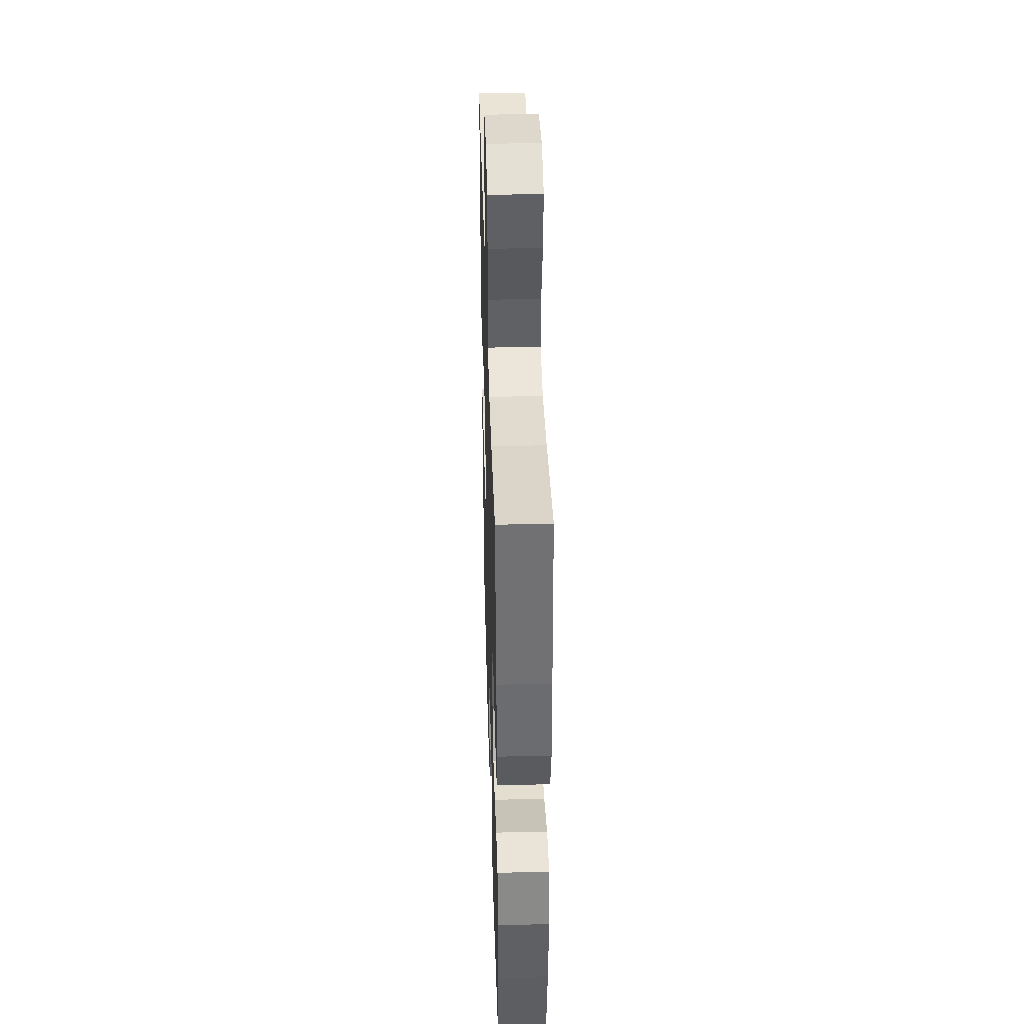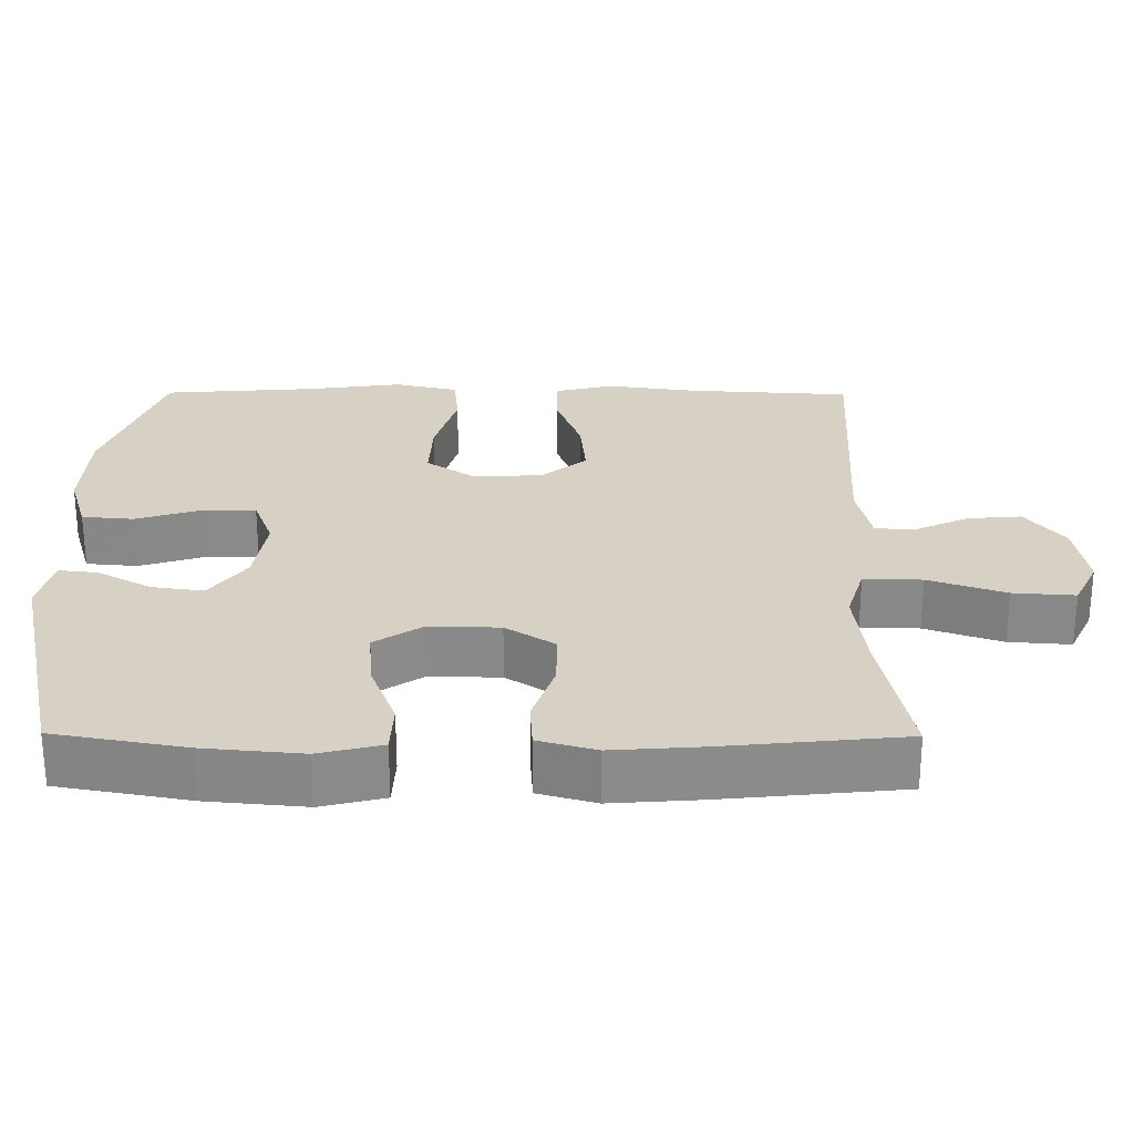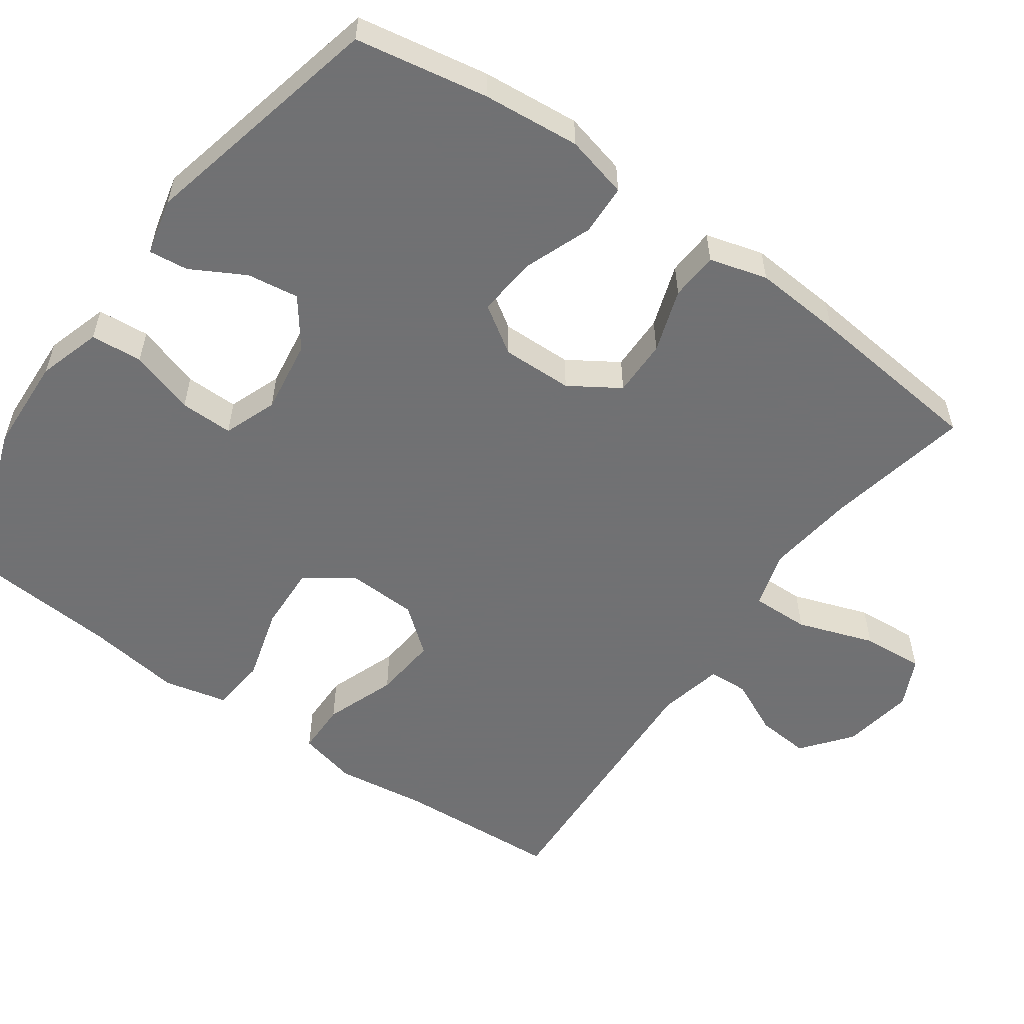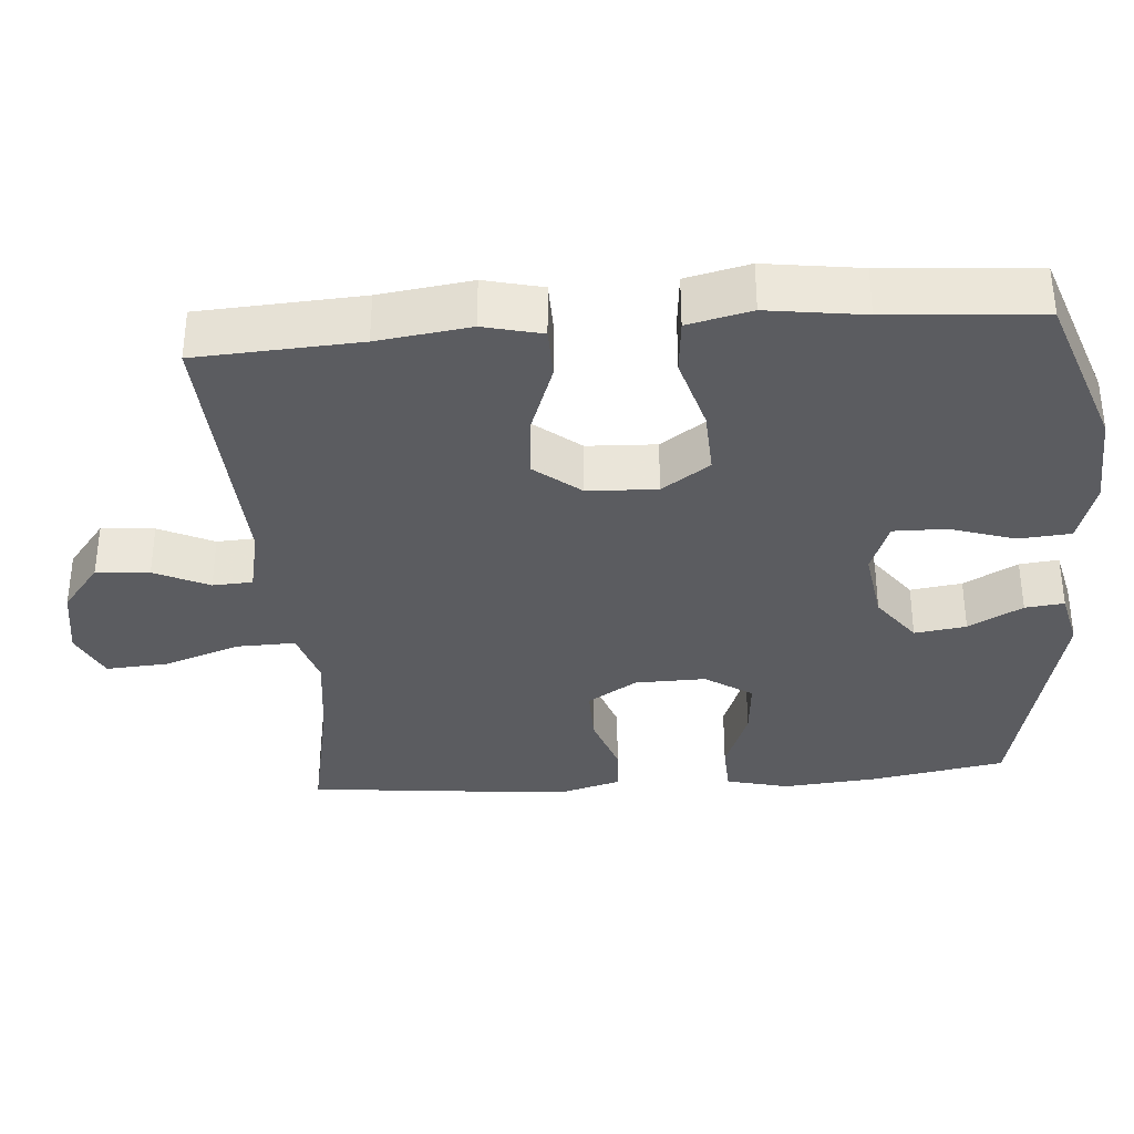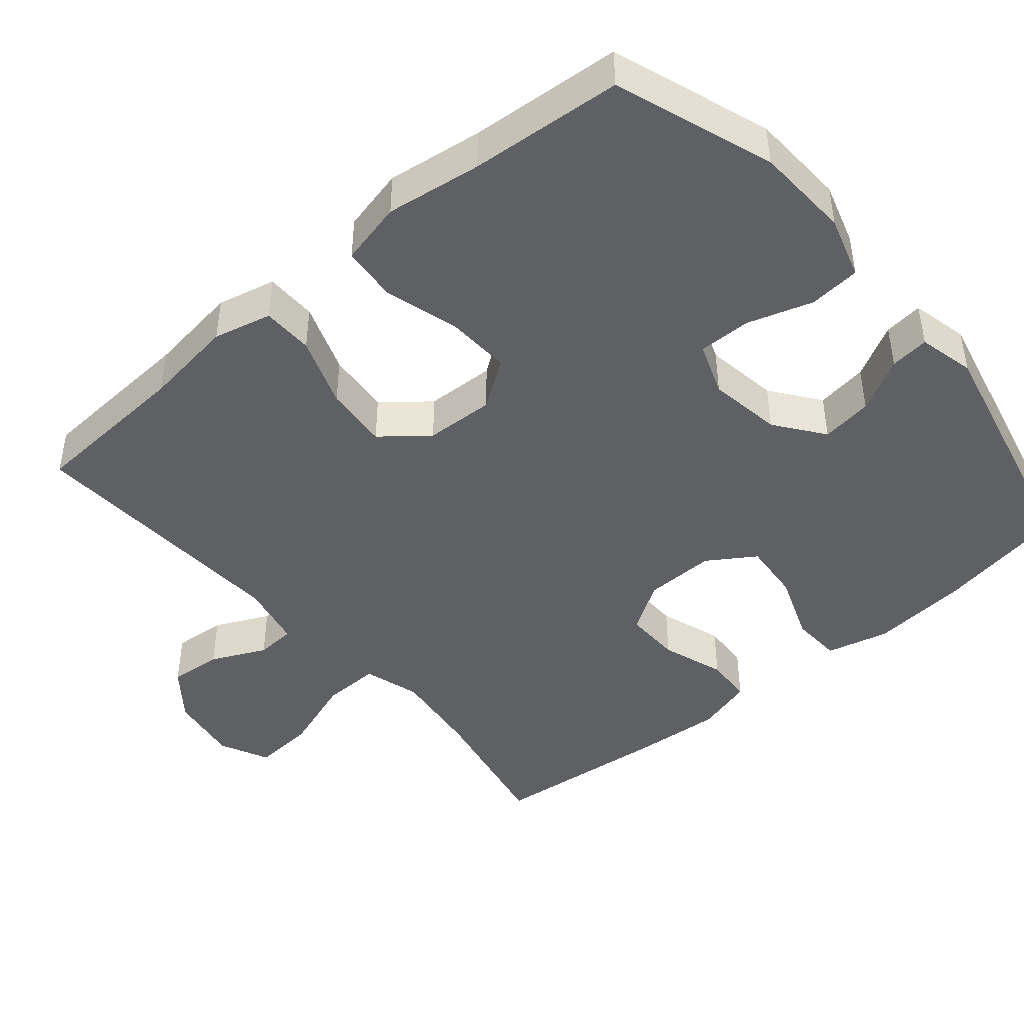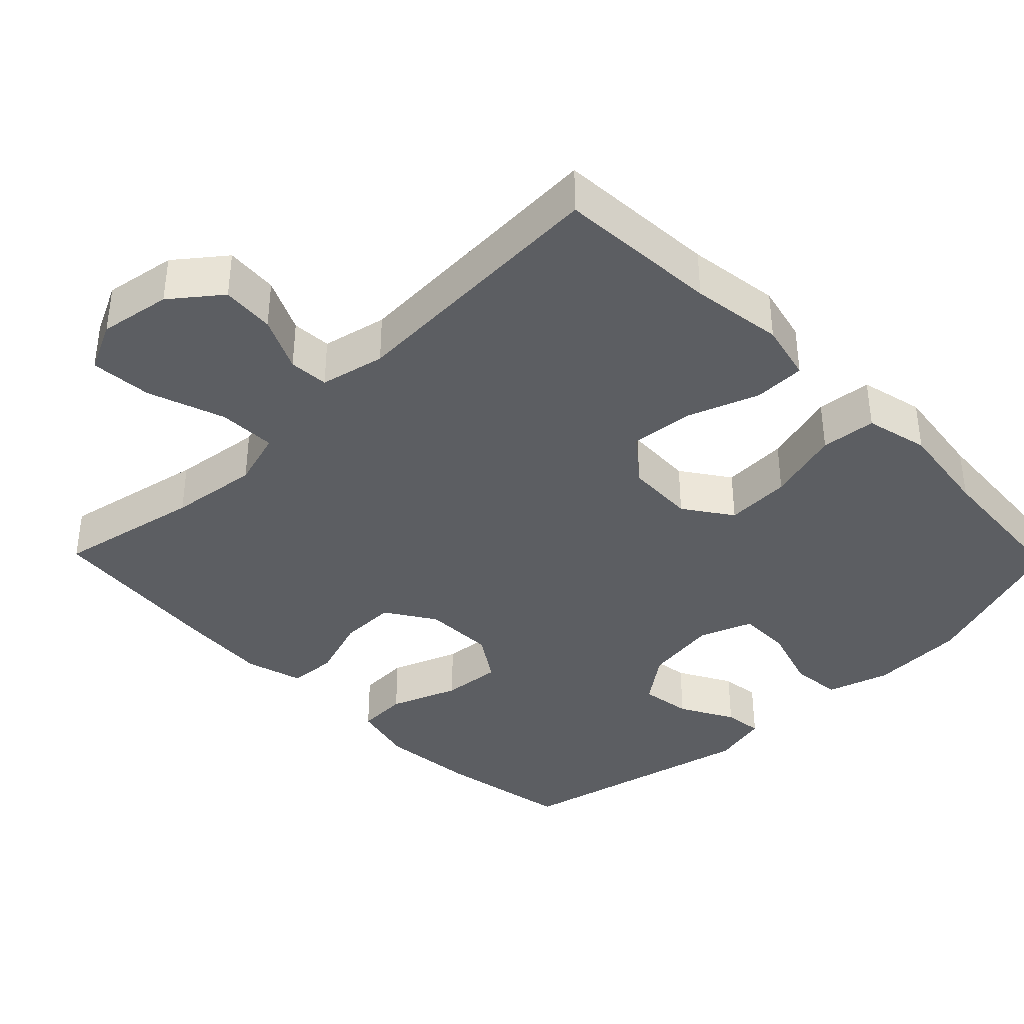
<metadata>
{"format":"obj","ext":"obj","renderer":"f3d","projection":"perspective","resolution":1024,"background":"white","views":[{"elev":40.7,"azim":-91.7,"up":"+Z"},{"elev":26.6,"azim":-89.6,"up":"+Y"},{"elev":-55.3,"azim":-125.4,"up":"+Y"},{"elev":-34.8,"azim":94.4,"up":"+Y"},{"elev":-44.6,"azim":130.4,"up":"+Y"},{"elev":-38.2,"azim":44.3,"up":"+Y"}]}
</metadata>
<code>
v 0.5 0.07 0.5
v 0.513 0.07 0.28
v 0.53 0.07 0.155
v 0.511 0.07 0.076
v 0.441 0.07 0.075
v 0.345 0.07 0.11
v 0.258 0.07 0.118
v 0.208 0.07 0.056
v 0.204 0.07 -0.038
v 0.249 0.07 -0.103
v 0.338 0.07 -0.099
v 0.439 0.07 -0.07
v 0.514 0.07 -0.077
v 0.534 0.07 -0.163
v 0.516 0.07 -0.293
v 0.5 0.07 -0.5
v 0.285 0.07 -0.575
v 0.155 0.07 -0.581
v 0.07 0.07 -0.555
v 0.064 0.07 -0.485
v 0.092 0.07 -0.397
v 0.093 0.07 -0.325
v 0.021 0.07 -0.298
v -0.079 0.07 -0.313
v -0.145 0.07 -0.362
v -0.135 0.07 -0.432
v -0.095 0.07 -0.505
v -0.089 0.07 -0.558
v -0.166 0.07 -0.576
v -0.5 0.07 -0.5
v -0.532 0.07 -0.321
v -0.544 0.07 -0.189
v -0.523 0.07 -0.104
v -0.454 0.07 -0.101
v -0.362 0.07 -0.136
v -0.281 0.07 -0.143
v -0.239 0.07 -0.079
v -0.241 0.07 0.017
v -0.284 0.07 0.084
v -0.361 0.07 0.083
v -0.447 0.07 0.054
v -0.512 0.07 0.058
v -0.534 0.07 0.136
v -0.525 0.07 0.257
v -0.5 0.07 0.5
v -0.304 0.07 0.461
v -0.183 0.07 0.446
v -0.106 0.07 0.469
v -0.108 0.07 0.548
v -0.144 0.07 0.652
v -0.15 0.07 0.736
v -0.083 0.07 0.768
v 0.014 0.07 0.752
v 0.08 0.07 0.7
v 0.074 0.07 0.628
v 0.039 0.07 0.554
v 0.042 0.07 0.5
v 0.13 0.07 0.481
v 0.5 0 0.5
v 0.513 0 0.28
v 0.53 0 0.155
v 0.511 0 0.076
v 0.441 0 0.075
v 0.345 0 0.11
v 0.258 0 0.118
v 0.208 0 0.056
v 0.204 0 -0.038
v 0.249 0 -0.103
v 0.338 0 -0.099
v 0.439 0 -0.07
v 0.514 0 -0.077
v 0.534 0 -0.163
v 0.516 0 -0.293
v 0.5 0 -0.5
v 0.285 0 -0.575
v 0.155 0 -0.581
v 0.07 0 -0.555
v 0.064 0 -0.485
v 0.092 0 -0.397
v 0.093 0 -0.325
v 0.021 0 -0.298
v -0.079 0 -0.313
v -0.145 0 -0.362
v -0.135 0 -0.432
v -0.095 0 -0.505
v -0.089 0 -0.558
v -0.166 0 -0.576
v -0.5 0 -0.5
v -0.532 0 -0.321
v -0.544 0 -0.189
v -0.523 0 -0.104
v -0.454 0 -0.101
v -0.362 0 -0.136
v -0.281 0 -0.143
v -0.239 0 -0.079
v -0.241 0 0.017
v -0.284 0 0.084
v -0.361 0 0.083
v -0.447 0 0.054
v -0.512 0 0.058
v -0.534 0 0.136
v -0.525 0 0.257
v -0.5 0 0.5
v -0.304 0 0.461
v -0.183 0 0.446
v -0.106 0 0.469
v -0.108 0 0.548
v -0.144 0 0.652
v -0.15 0 0.736
v -0.083 0 0.768
v 0.014 0 0.752
v 0.08 0 0.7
v 0.074 0 0.628
v 0.039 0 0.554
v 0.042 0 0.5
v 0.13 0 0.481
f 54 55 56
f 53 54 56
f 52 53 56
f 51 52 56
f 50 51 56
f 49 50 56
f 48 49 56 57
f 47 48 57 58
f 44 45 46
f 43 44 46
f 42 43 46
f 41 42 46
f 40 41 46
f 39 40 46 47
f 58 1 2
f 47 58 2
f 39 47 2
f 38 39 2
f 33 34 35
f 32 33 35
f 31 32 35
f 30 31 35
f 29 30 35
f 28 29 35
f 27 28 35
f 26 27 35
f 25 26 35 36
f 24 25 36 37
f 19 20 21
f 18 19 21
f 17 18 21
f 16 17 21
f 15 16 21
f 15 21 22
f 14 15 22
f 13 14 22
f 12 13 22
f 11 12 22
f 10 11 22 23
f 4 5 6
f 3 4 6
f 2 3 6
f 2 6 7
f 38 2 7
f 24 37 38
f 23 24 38
f 10 23 38
f 9 10 38
f 8 9 38
f 7 8 38
f 114 113 112
f 114 112 111
f 114 111 110
f 114 110 109
f 114 109 108
f 114 108 107
f 115 114 107 106
f 116 115 106 105
f 104 103 102
f 104 102 101
f 104 101 100
f 104 100 99
f 104 99 98
f 105 104 98 97
f 60 59 116
f 60 116 105
f 60 105 97
f 60 97 96
f 93 92 91
f 93 91 90
f 93 90 89
f 93 89 88
f 93 88 87
f 93 87 86
f 93 86 85
f 93 85 84
f 94 93 84 83
f 95 94 83 82
f 79 78 77
f 79 77 76
f 79 76 75
f 79 75 74
f 79 74 73
f 80 79 73
f 80 73 72
f 80 72 71
f 80 71 70
f 80 70 69
f 81 80 69 68
f 64 63 62
f 64 62 61
f 64 61 60
f 65 64 60
f 65 60 96
f 96 95 82
f 96 82 81
f 96 81 68
f 96 68 67
f 96 67 66
f 96 66 65
f 1 59 60 2
f 2 60 61 3
f 3 61 62 4
f 4 62 63 5
f 5 63 64 6
f 6 64 65 7
f 7 65 66 8
f 8 66 67 9
f 9 67 68 10
f 10 68 69 11
f 11 69 70 12
f 12 70 71 13
f 13 71 72 14
f 14 72 73 15
f 15 73 74 16
f 16 74 75 17
f 17 75 76 18
f 18 76 77 19
f 19 77 78 20
f 20 78 79 21
f 21 79 80 22
f 22 80 81 23
f 23 81 82 24
f 24 82 83 25
f 25 83 84 26
f 26 84 85 27
f 27 85 86 28
f 28 86 87 29
f 29 87 88 30
f 30 88 89 31
f 31 89 90 32
f 32 90 91 33
f 33 91 92 34
f 34 92 93 35
f 35 93 94 36
f 36 94 95 37
f 37 95 96 38
f 38 96 97 39
f 39 97 98 40
f 40 98 99 41
f 41 99 100 42
f 42 100 101 43
f 43 101 102 44
f 44 102 103 45
f 45 103 104 46
f 46 104 105 47
f 47 105 106 48
f 48 106 107 49
f 49 107 108 50
f 50 108 109 51
f 51 109 110 52
f 52 110 111 53
f 53 111 112 54
f 54 112 113 55
f 55 113 114 56
f 56 114 115 57
f 57 115 116 58
f 58 116 59 1

</code>
